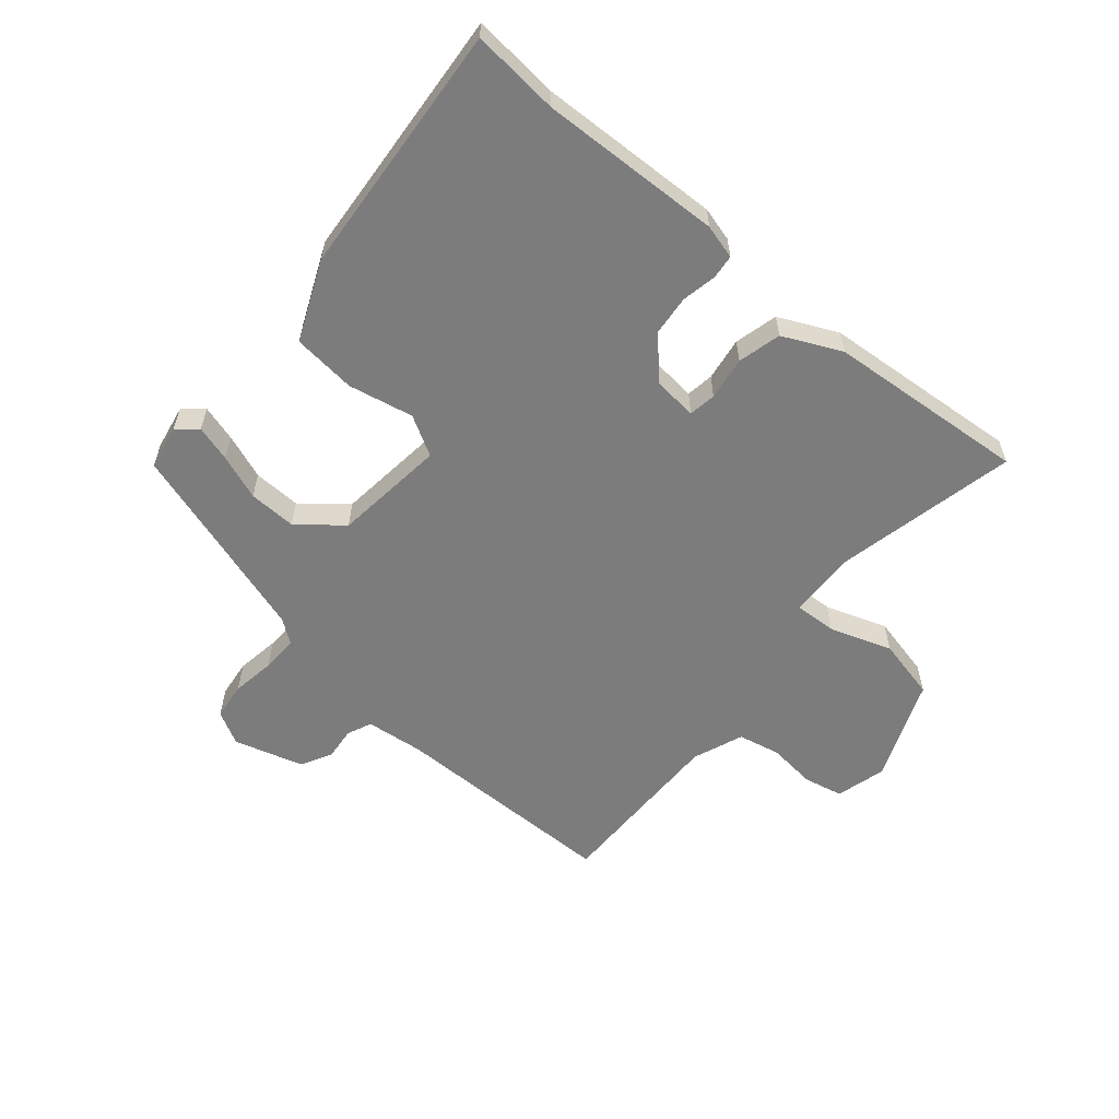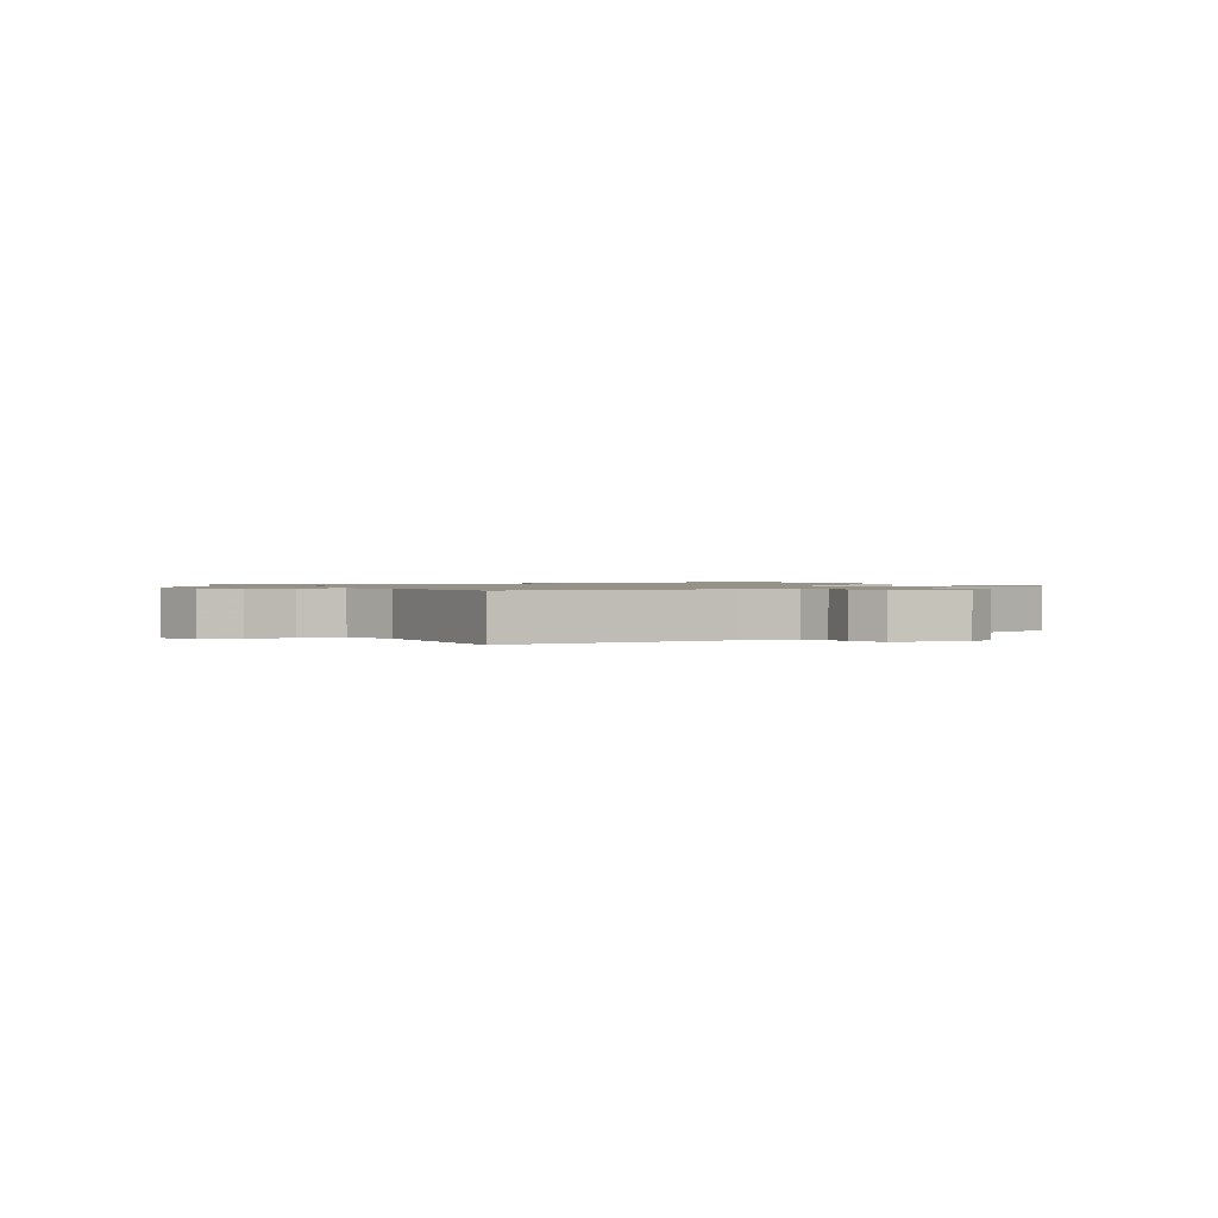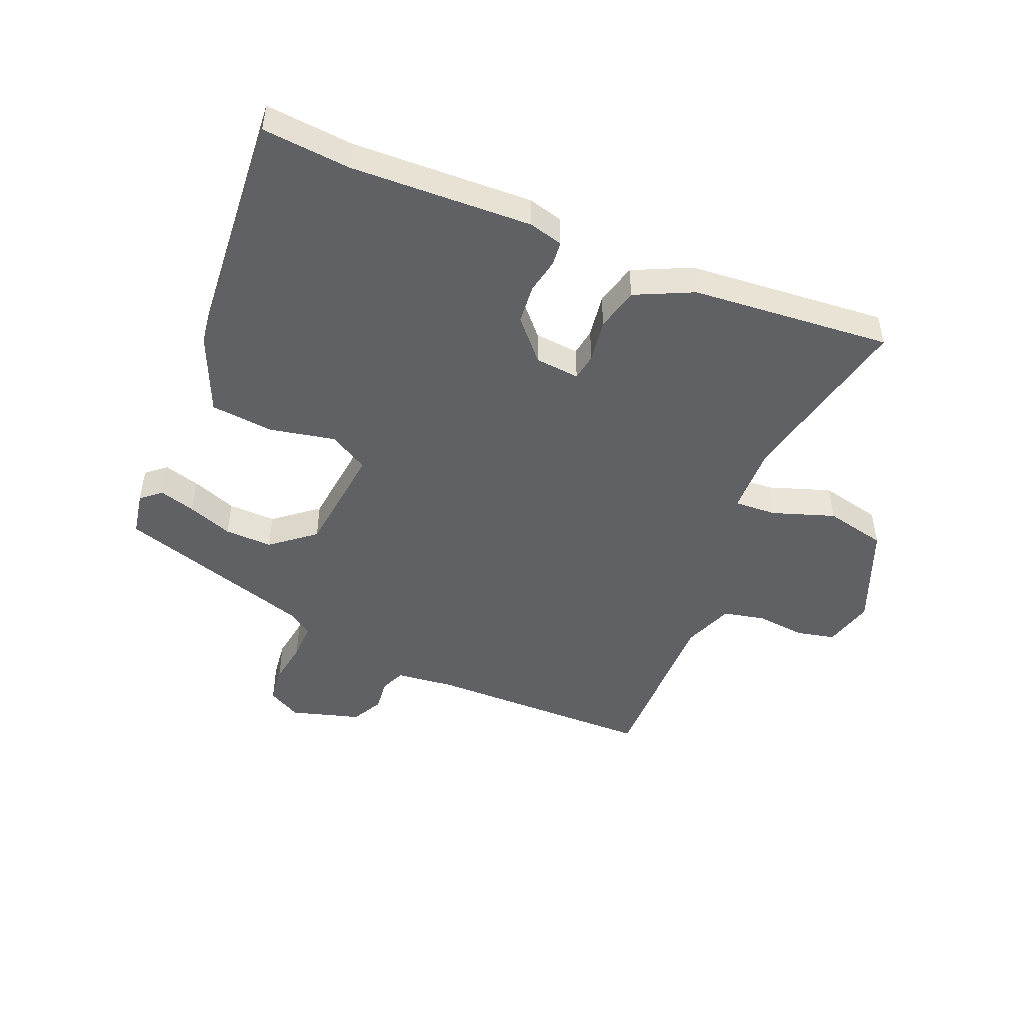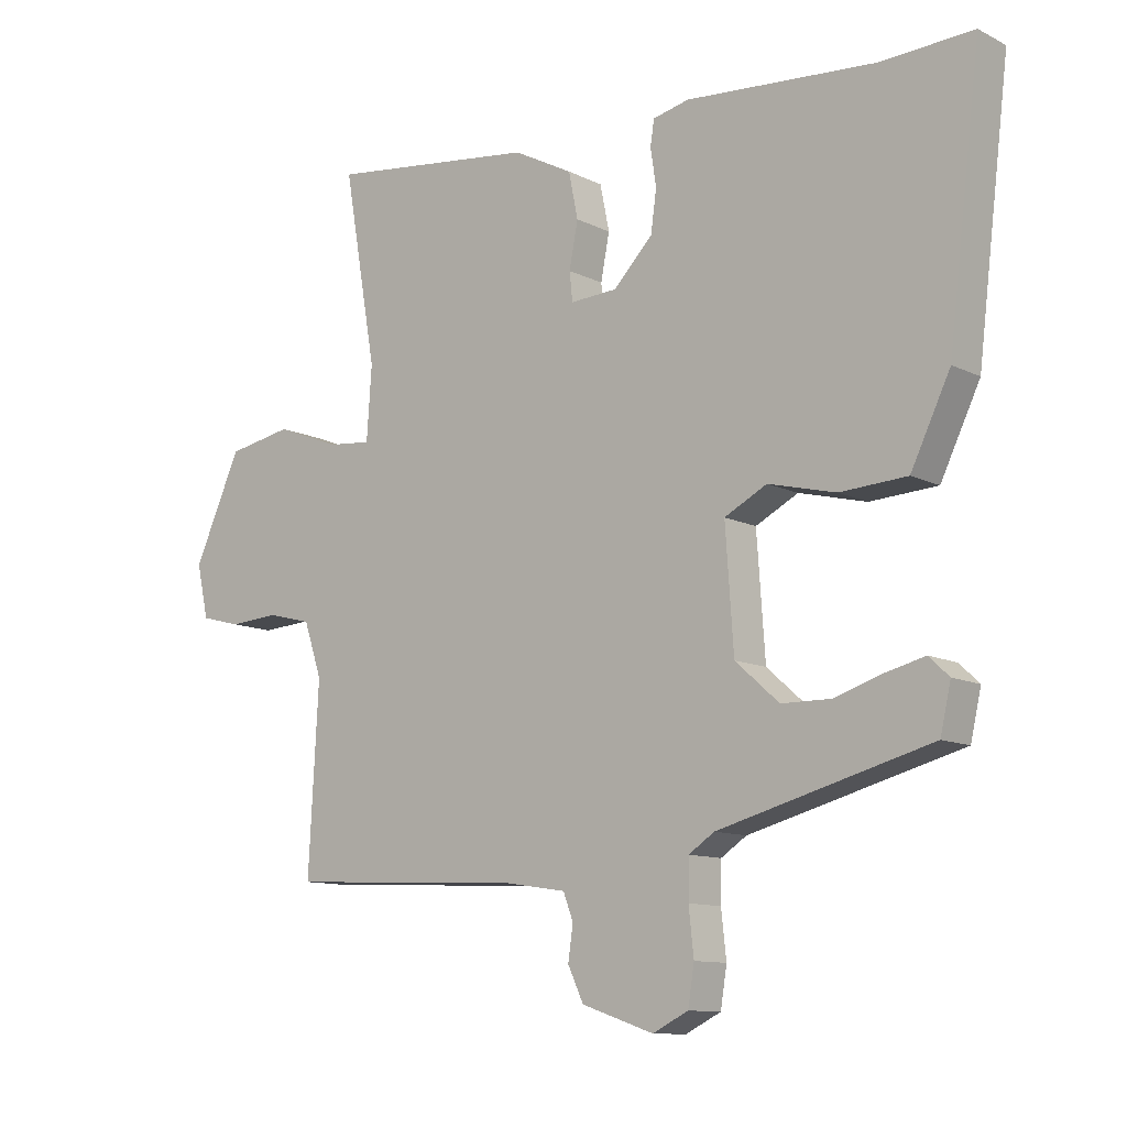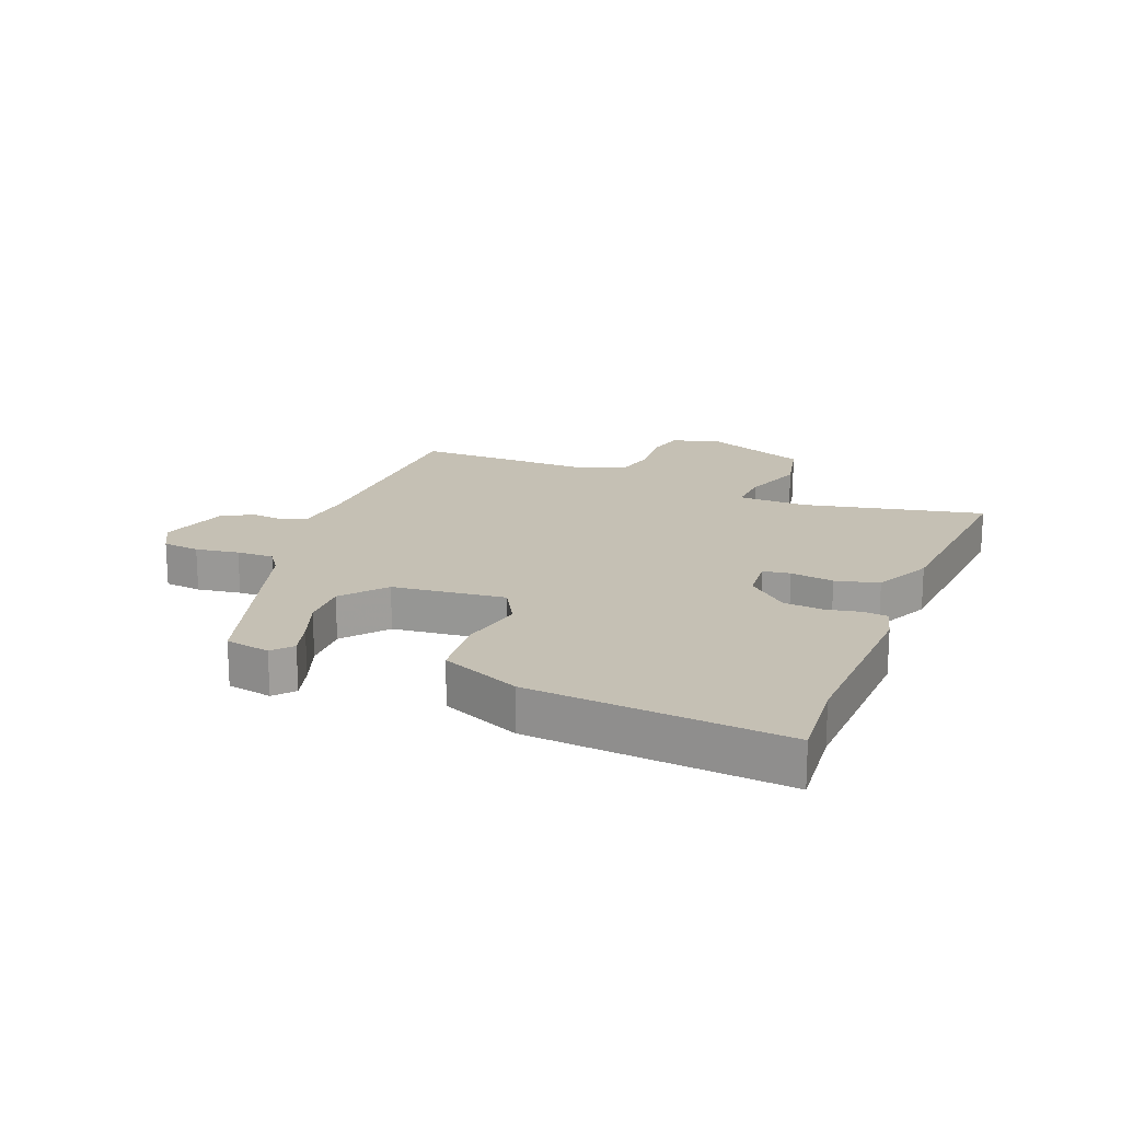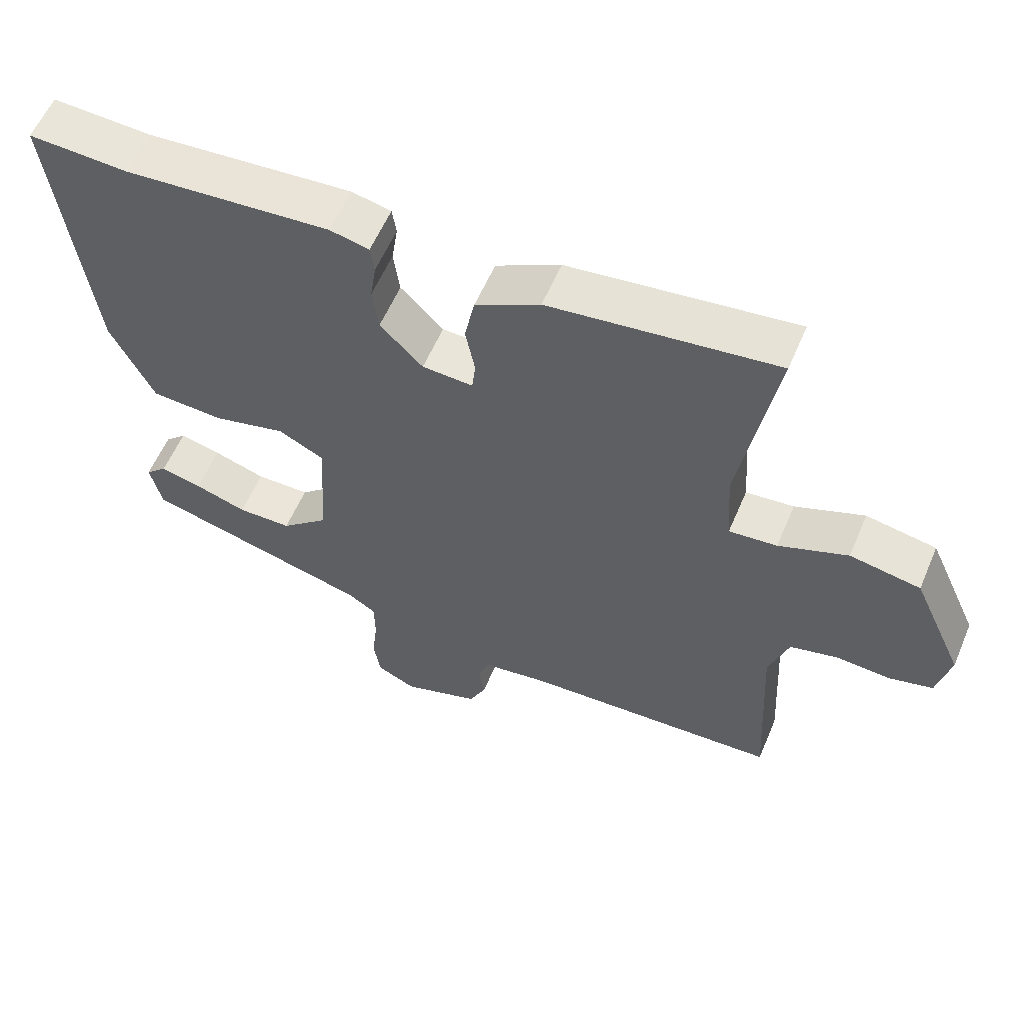
<metadata>
{"format":"obj","ext":"obj","renderer":"f3d","projection":"perspective","resolution":1024,"background":"white","views":[{"elev":-58.8,"azim":-42.7,"up":"+Y"},{"elev":1.1,"azim":147.8,"up":"+Y"},{"elev":-47.9,"azim":-25.0,"up":"+Y"},{"elev":-11.1,"azim":-140.4,"up":"+Z"},{"elev":18.2,"azim":-70.6,"up":"+Y"},{"elev":58.3,"azim":23.0,"up":"+Z"}]}
</metadata>
<code>
v -0.583 0.07 0.504
v -0.436 0.07 0.497
v -0.132 0.07 0.521
v -0.074 0.07 0.508
v -0.068 0.07 0.468
v -0.077 0.07 0.409
v -0.068 0.07 0.343
v -0.005 0.07 0.279
v 0.07 0.07 0.275
v 0.075 0.07 0.321
v 0.061 0.07 0.393
v 0.076 0.07 0.466
v 0.171 0.07 0.516
v 0.505 0.07 0.558
v 0.452 0.07 0.253
v 0.46 0.07 0.137
v 0.531 0.07 0.144
v 0.633 0.07 0.184
v 0.737 0.07 0.165
v 0.813 0.07 -0.002
v 0.794 0.07 -0.087
v 0.73 0.07 -0.104
v 0.648 0.07 -0.099
v 0.578 0.07 -0.117
v 0.549 0.07 -0.203
v 0.565 0.07 -0.499
v 0.183 0.07 -0.519
v 0.086 0.07 -0.534
v 0.07 0.07 -0.576
v 0.078 0.07 -0.63
v 0.053 0.07 -0.683
v -0.062 0.07 -0.722
v -0.119 0.07 -0.694
v -0.129 0.07 -0.632
v -0.121 0.07 -0.559
v -0.122 0.07 -0.497
v -0.163 0.07 -0.47
v -0.501 0.07 -0.38
v -0.518 0.07 -0.306
v -0.486 0.07 -0.276
v -0.425 0.07 -0.291
v -0.348 0.07 -0.316
v -0.268 0.07 -0.315
v -0.198 0.07 -0.253
v -0.185 0.07 -0.064
v -0.253 0.07 -0.029
v -0.361 0.07 -0.056
v -0.468 0.07 -0.05
v -0.531 0.07 0.08
v -0.583 0 0.504
v -0.436 0 0.497
v -0.132 0 0.521
v -0.074 0 0.508
v -0.068 0 0.468
v -0.077 0 0.409
v -0.068 0 0.343
v -0.005 0 0.279
v 0.07 0 0.275
v 0.075 0 0.321
v 0.061 0 0.393
v 0.076 0 0.466
v 0.171 0 0.516
v 0.505 0 0.558
v 0.452 0 0.253
v 0.46 0 0.137
v 0.531 0 0.144
v 0.633 0 0.184
v 0.737 0 0.165
v 0.813 0 -0.002
v 0.794 0 -0.087
v 0.73 0 -0.104
v 0.648 0 -0.099
v 0.578 0 -0.117
v 0.549 0 -0.203
v 0.565 0 -0.499
v 0.183 0 -0.519
v 0.086 0 -0.534
v 0.07 0 -0.576
v 0.078 0 -0.63
v 0.053 0 -0.683
v -0.062 0 -0.722
v -0.119 0 -0.694
v -0.129 0 -0.632
v -0.121 0 -0.559
v -0.122 0 -0.497
v -0.163 0 -0.47
v -0.501 0 -0.38
v -0.518 0 -0.306
v -0.486 0 -0.276
v -0.425 0 -0.291
v -0.348 0 -0.316
v -0.268 0 -0.315
v -0.198 0 -0.253
v -0.185 0 -0.064
v -0.253 0 -0.029
v -0.361 0 -0.056
v -0.468 0 -0.05
v -0.531 0 0.08
f 46 47 48 49
f 46 49 1 2
f 45 46 2 3
f 44 45 3 4
f 39 40 41 42
f 37 38 39 42
f 36 37 42 43
f 32 33 34 35
f 32 35 36
f 29 30 31 32
f 28 29 32 36
f 27 28 36 43
f 25 26 27 43
f 20 21 22 23
f 20 23 24
f 17 18 19 20
f 16 17 20 24
f 12 13 14 15
f 10 11 12 15
f 9 10 15 16
f 8 9 16 24
f 44 4 5 6
f 44 6 7
f 24 25 43 44
f 8 24 44
f 7 8 44
f 98 97 96 95
f 51 50 98 95
f 52 51 95 94
f 53 52 94 93
f 91 90 89 88
f 91 88 87 86
f 92 91 86 85
f 84 83 82 81
f 85 84 81
f 81 80 79 78
f 85 81 78 77
f 92 85 77 76
f 92 76 75 74
f 72 71 70 69
f 73 72 69
f 69 68 67 66
f 73 69 66 65
f 64 63 62 61
f 64 61 60 59
f 65 64 59 58
f 73 65 58 57
f 55 54 53 93
f 56 55 93
f 93 92 74 73
f 93 73 57
f 93 57 56
f 1 50 51 2
f 2 51 52 3
f 3 52 53 4
f 4 53 54 5
f 5 54 55 6
f 6 55 56 7
f 7 56 57 8
f 8 57 58 9
f 9 58 59 10
f 10 59 60 11
f 11 60 61 12
f 12 61 62 13
f 13 62 63 14
f 14 63 64 15
f 15 64 65 16
f 16 65 66 17
f 17 66 67 18
f 18 67 68 19
f 19 68 69 20
f 20 69 70 21
f 21 70 71 22
f 22 71 72 23
f 23 72 73 24
f 24 73 74 25
f 25 74 75 26
f 26 75 76 27
f 27 76 77 28
f 28 77 78 29
f 29 78 79 30
f 30 79 80 31
f 31 80 81 32
f 32 81 82 33
f 33 82 83 34
f 34 83 84 35
f 35 84 85 36
f 36 85 86 37
f 37 86 87 38
f 38 87 88 39
f 39 88 89 40
f 40 89 90 41
f 41 90 91 42
f 42 91 92 43
f 43 92 93 44
f 44 93 94 45
f 45 94 95 46
f 46 95 96 47
f 47 96 97 48
f 48 97 98 49
f 49 98 50 1

</code>
